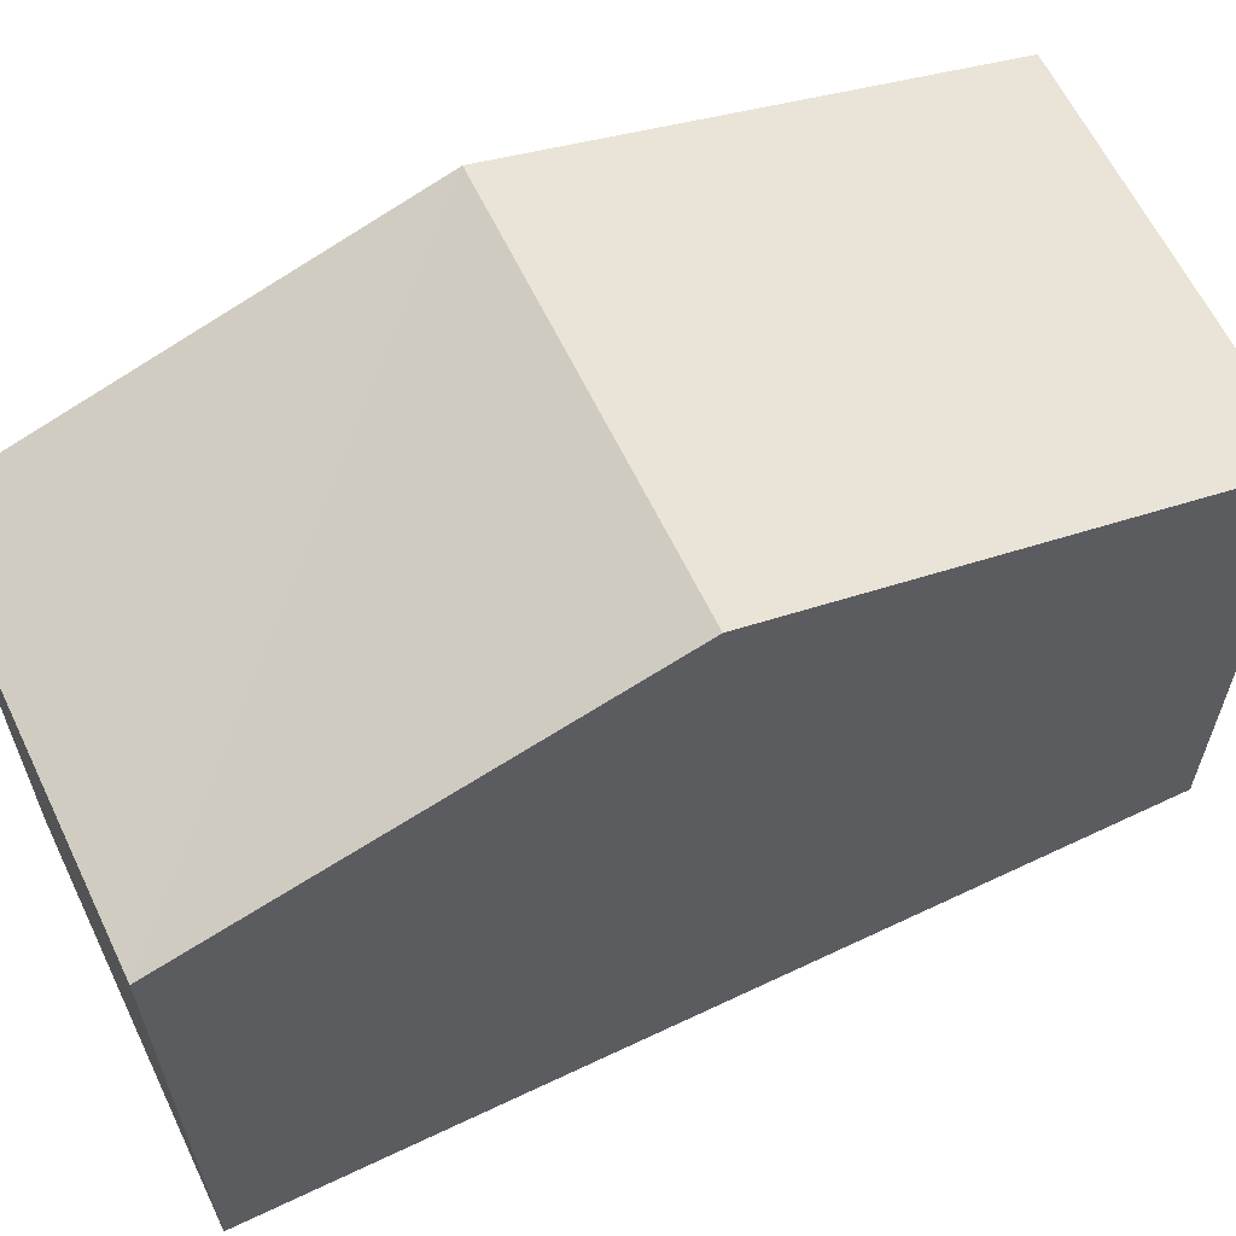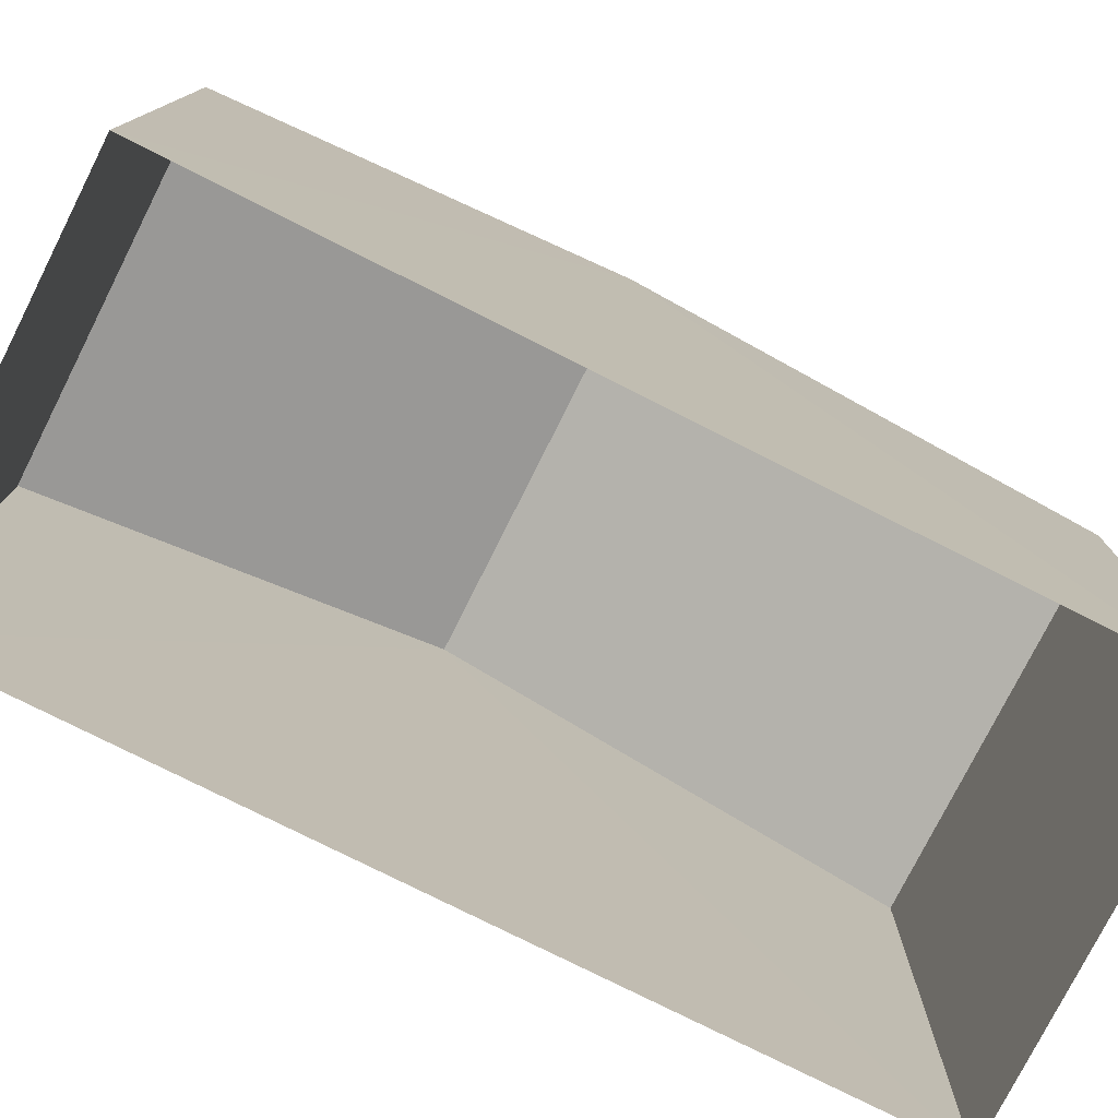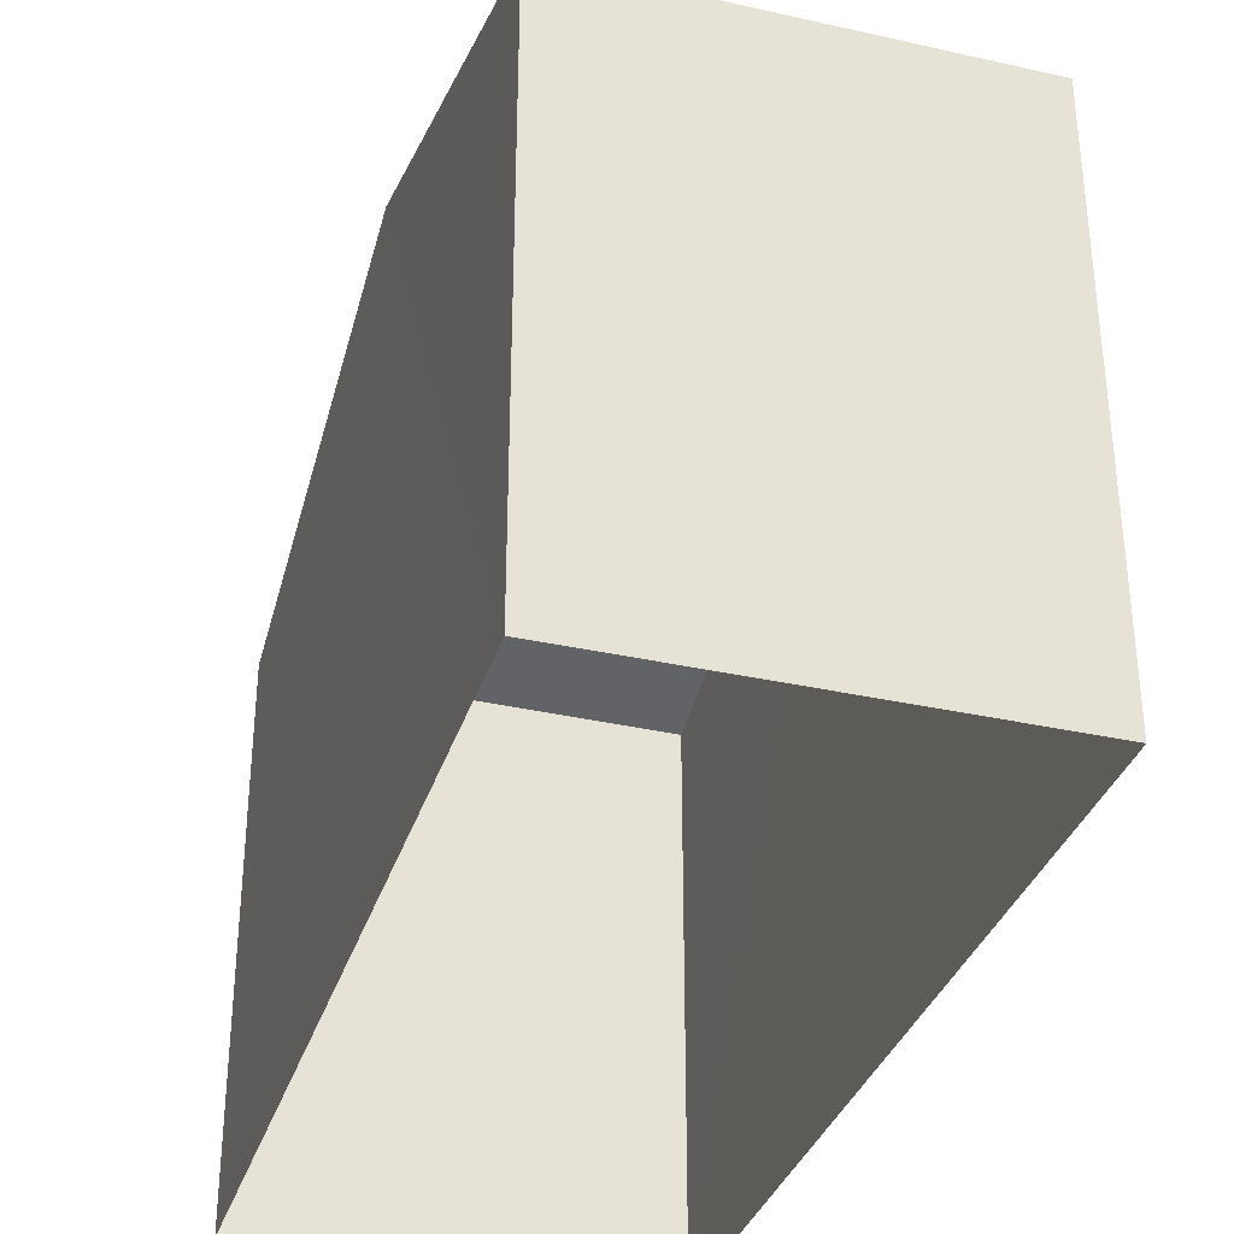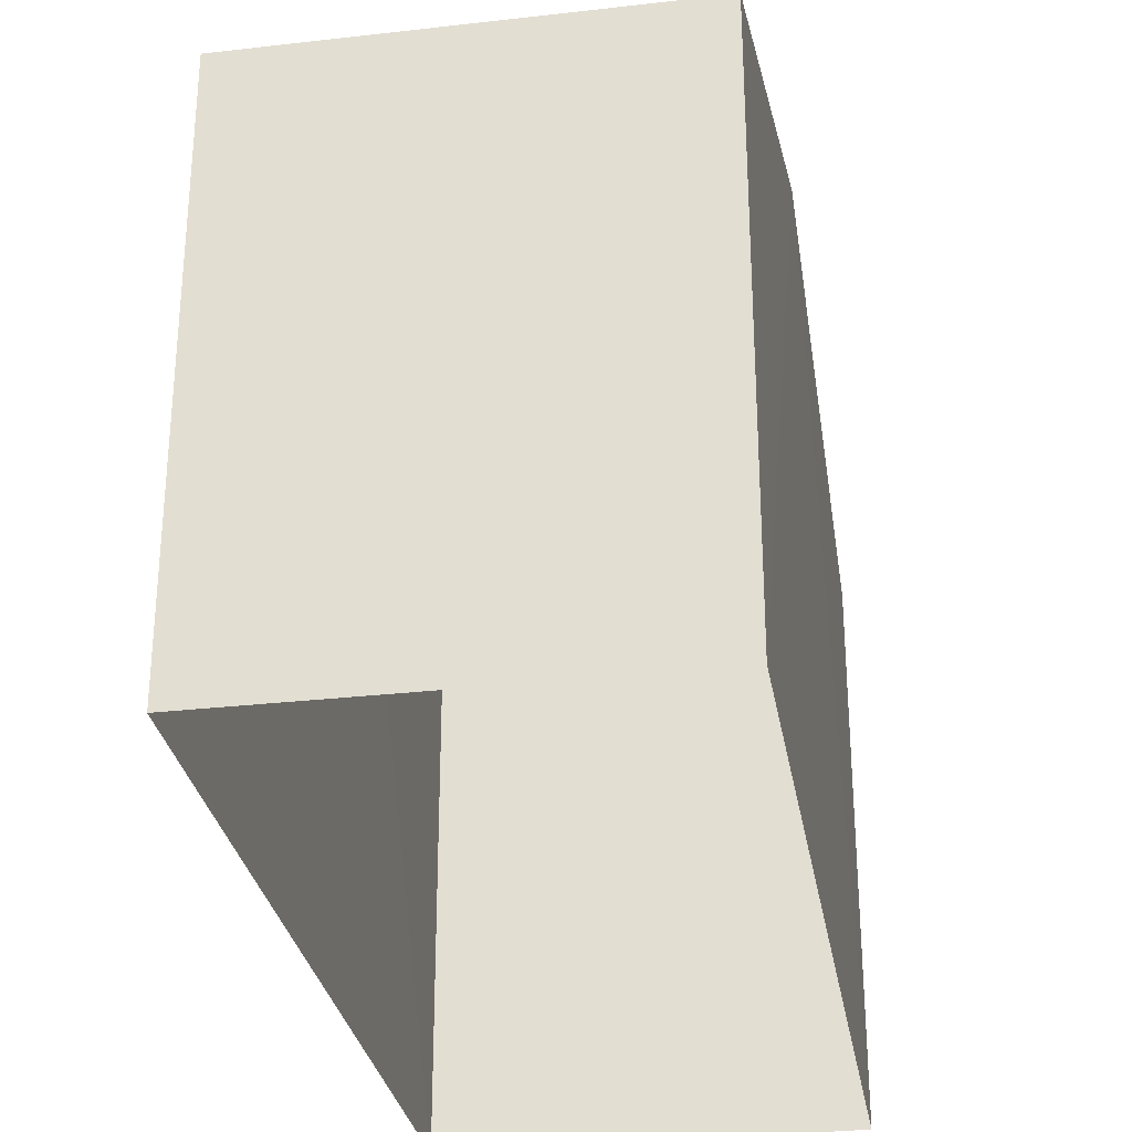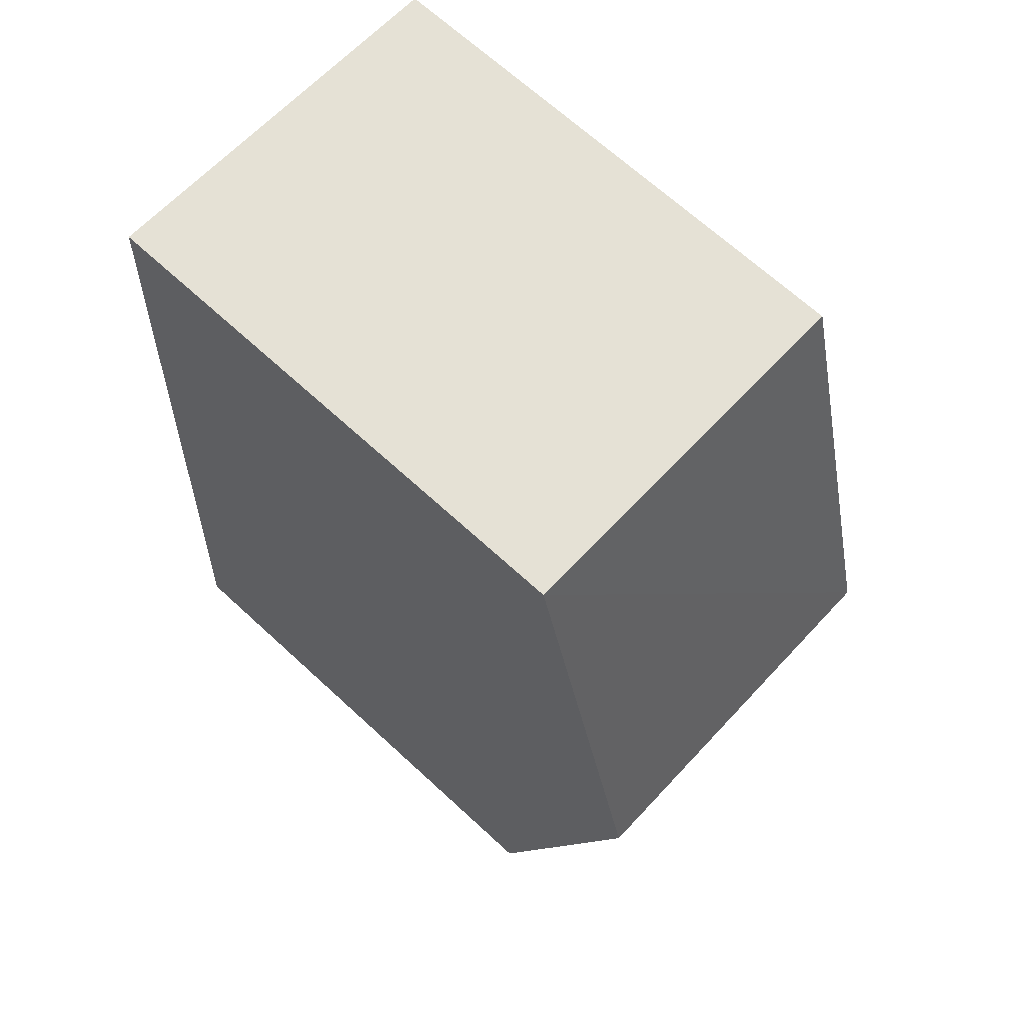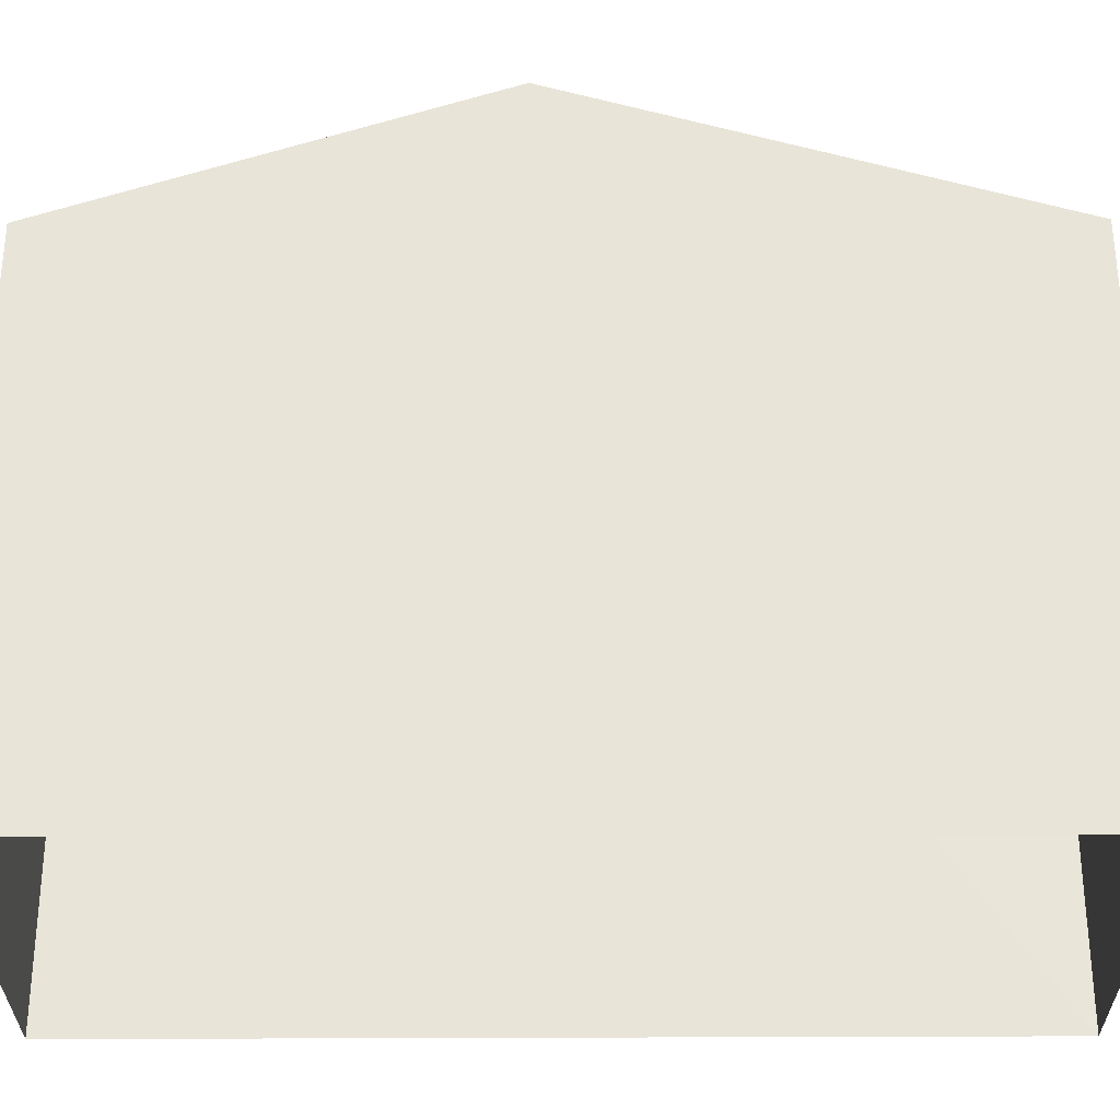
<metadata>
{"format":"obj","ext":"obj","renderer":"f3d","projection":"perspective","resolution":1024,"background":"white","views":[{"elev":62.3,"azim":61.1,"up":"+Z"},{"elev":-77.5,"azim":60.3,"up":"+Z"},{"elev":-34.3,"azim":-19.8,"up":"+Z"},{"elev":-29.9,"azim":6.4,"up":"+Z"},{"elev":67.9,"azim":-47.3,"up":"+Y"},{"elev":-30.4,"azim":87.3,"up":"+Z"}]}
</metadata>
<code>
v -3.731e+05 -1.039e+05 28.43
v -3.731e+05 -1.039e+05 28.43
v -3.731e+05 -1.039e+05 28.43
v -3.731e+05 -1.039e+05 28.43
v -3.731e+05 -1.039e+05 35.6
v -3.731e+05 -1.039e+05 34.11
v -3.731e+05 -1.039e+05 35.6
v -3.731e+05 -1.039e+05 34.11
v -3.731e+05 -1.039e+05 34.11
v -3.731e+05 -1.039e+05 34.11
f 1 2 3
f 1 4 2
f 5 6 7
f 5 8 6
f 7 9 5
f 7 10 9
f 10 4 1
f 9 10 1
f 6 3 2
f 6 8 3
f 6 2 7
f 2 4 7
f 4 10 7
f 9 1 5
f 1 3 5
f 3 8 5

</code>
